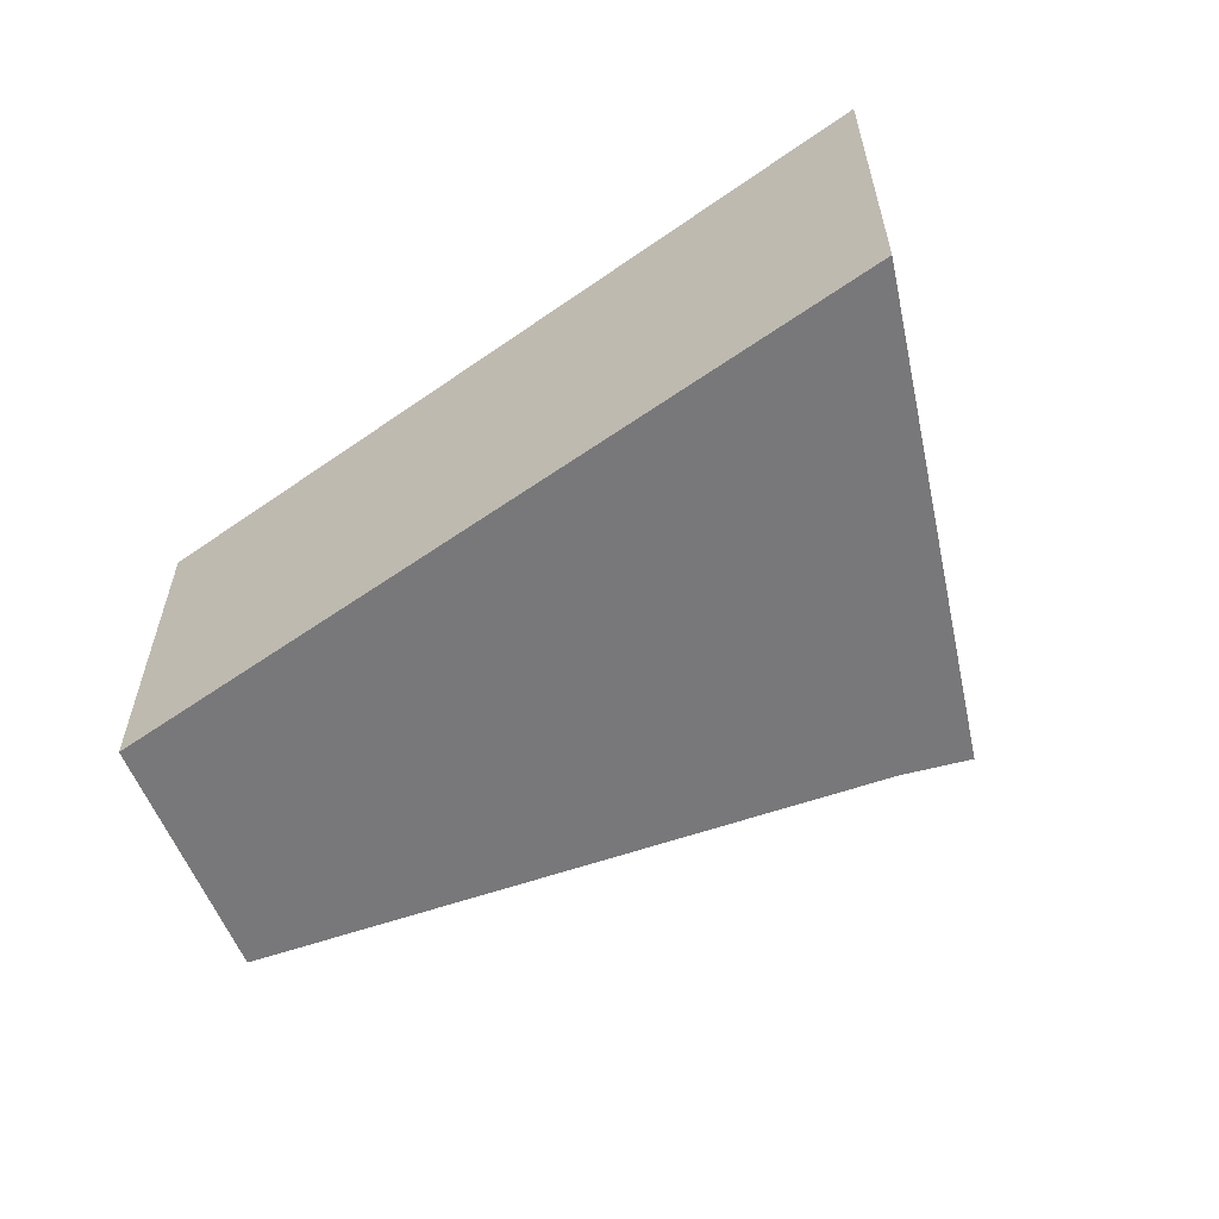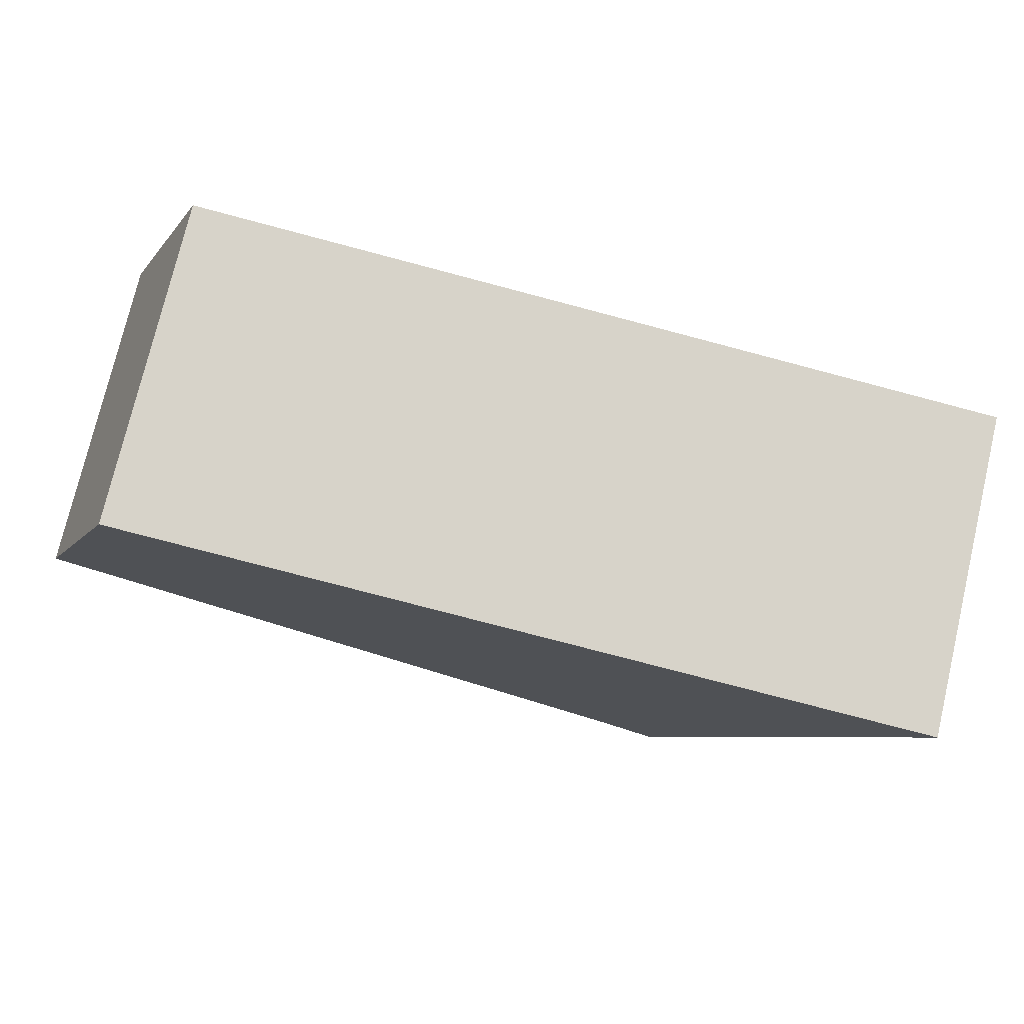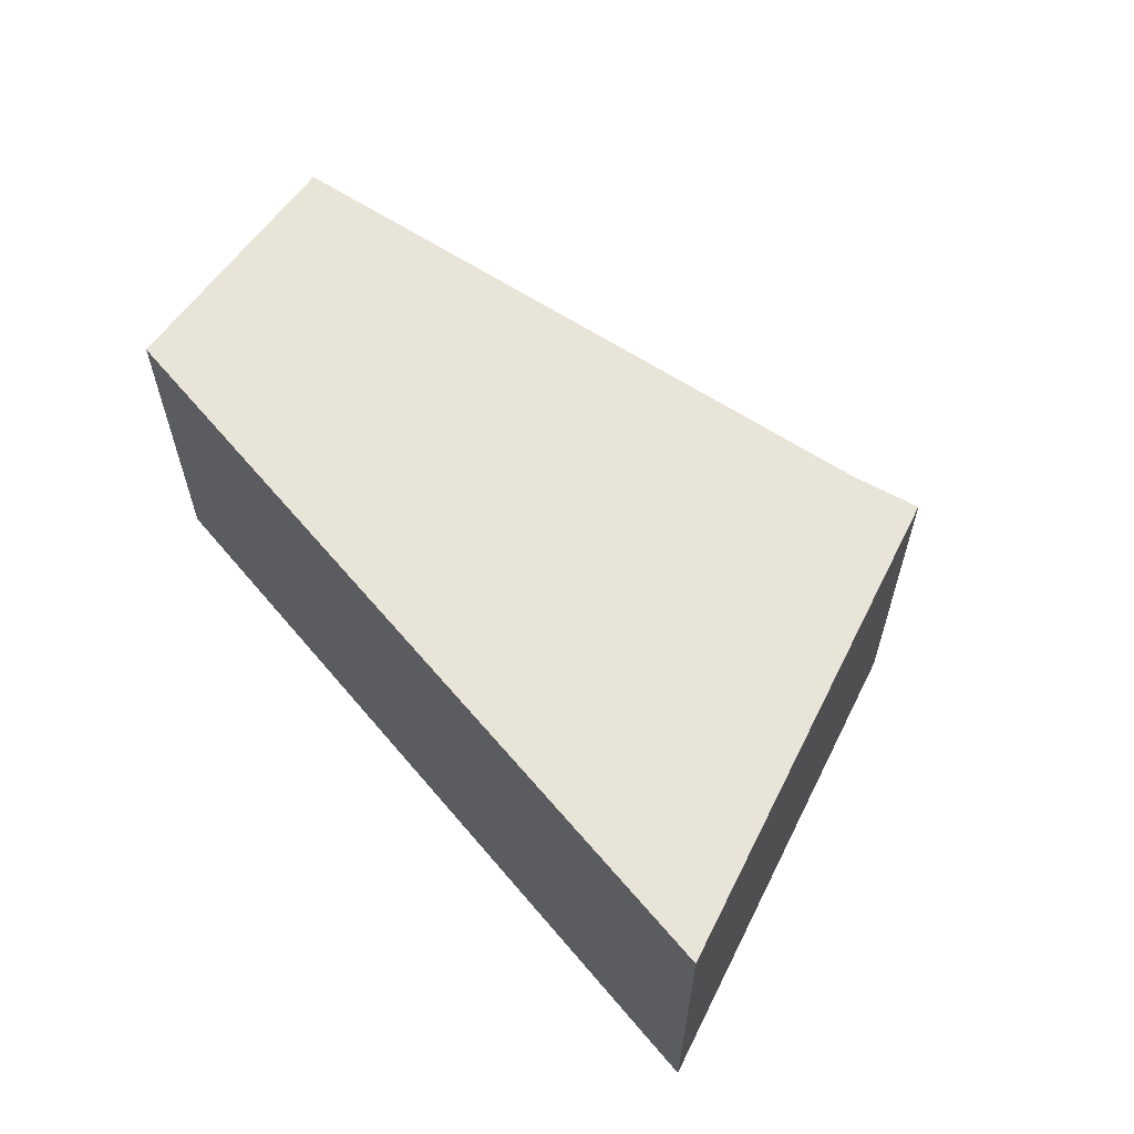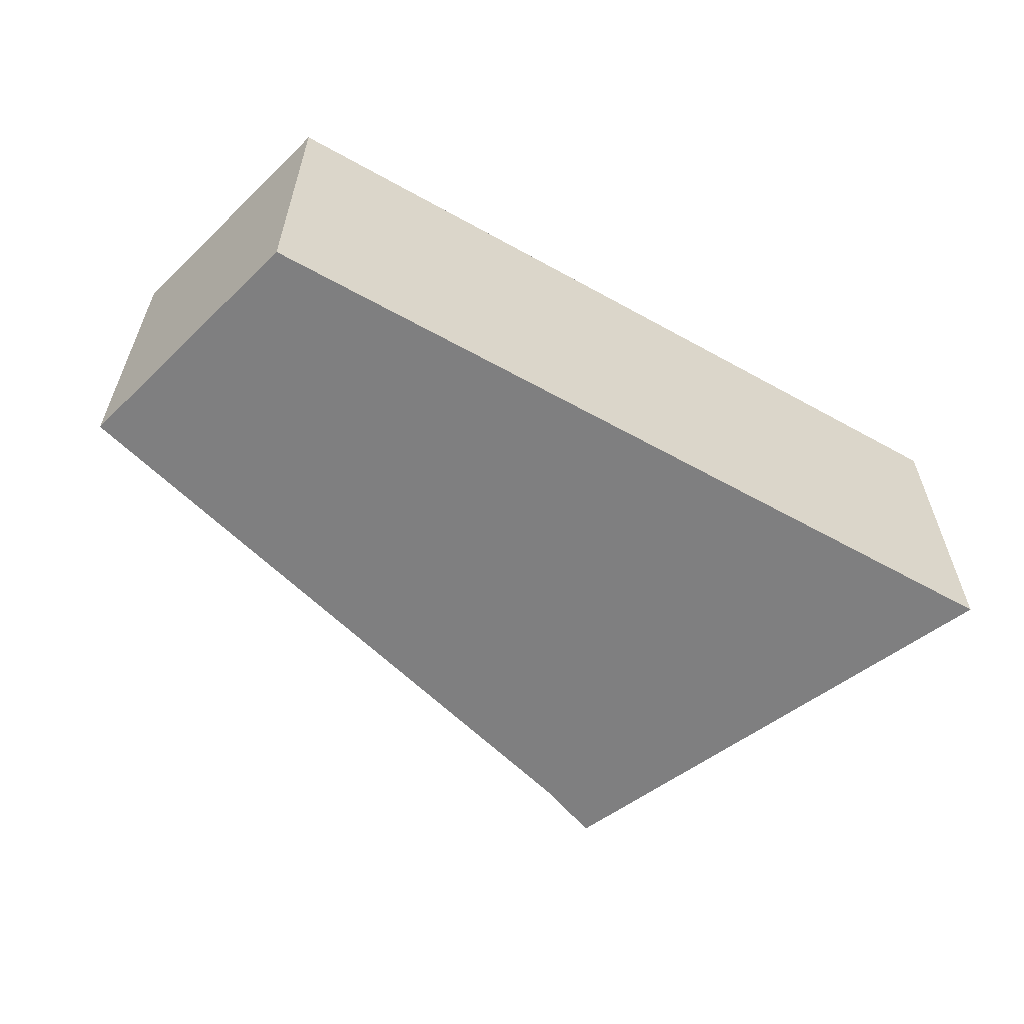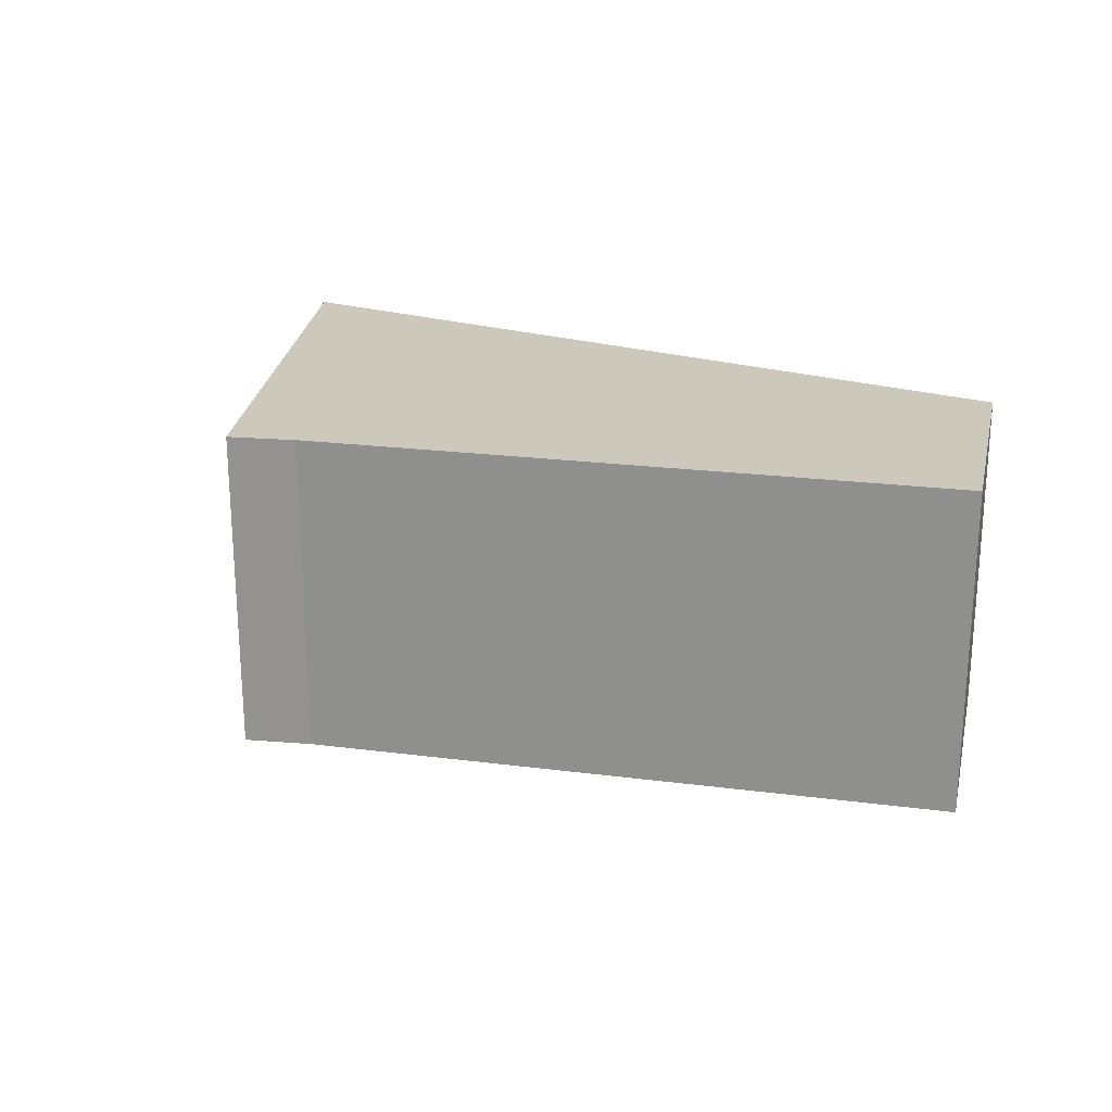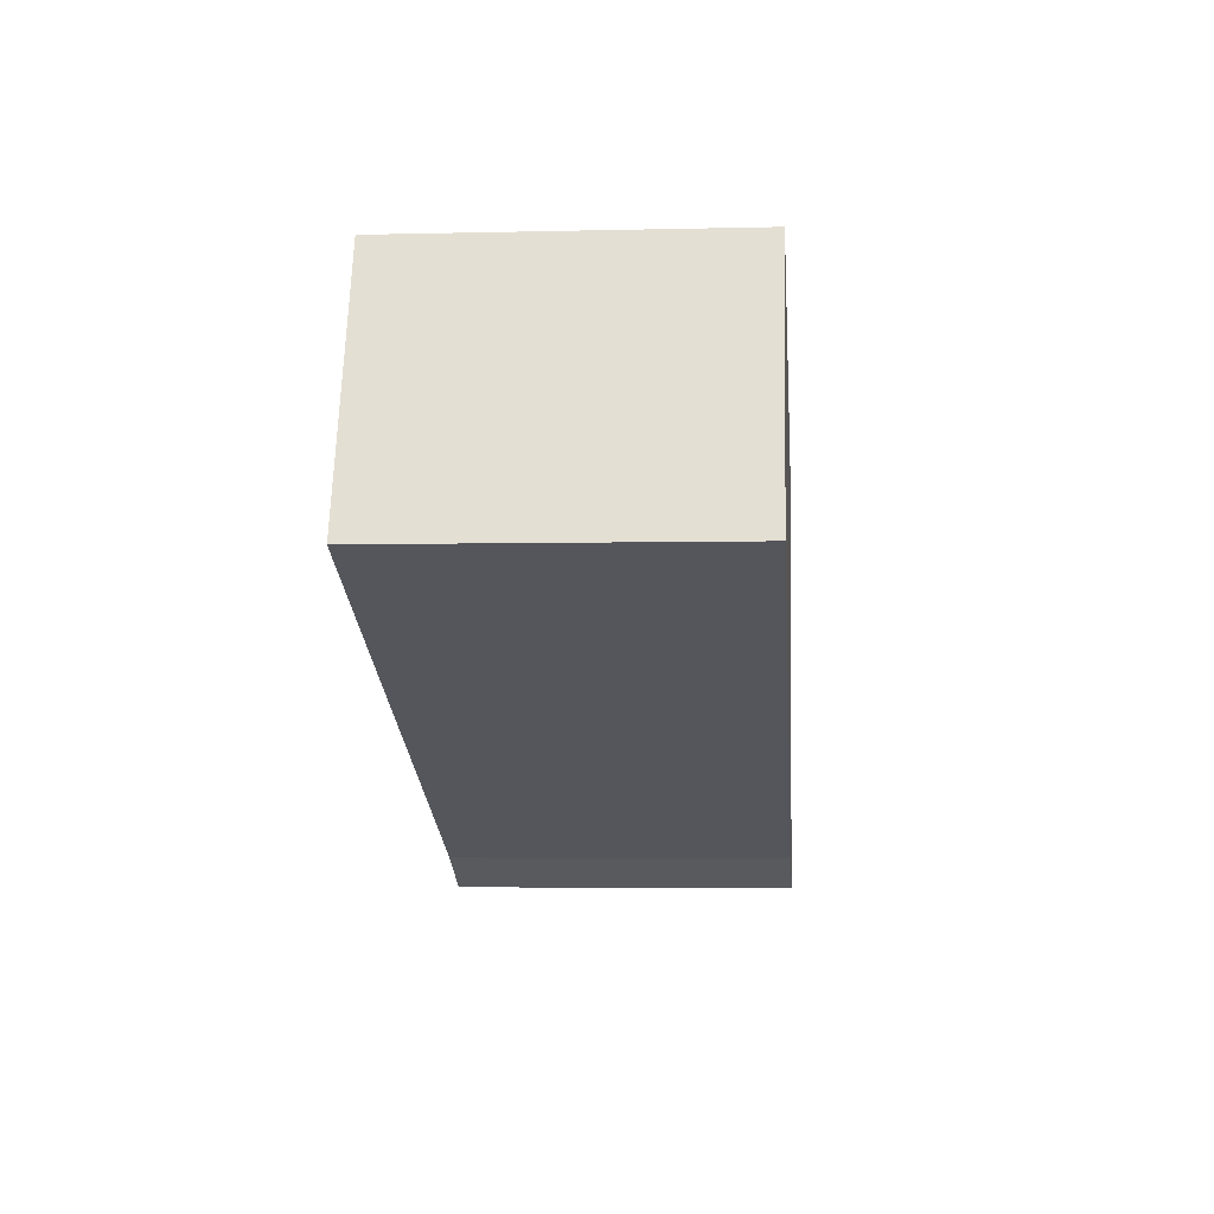
<metadata>
{"format":"obj","ext":"obj","renderer":"f3d","projection":"perspective","resolution":1024,"background":"white","views":[{"elev":-57.5,"azim":42.5,"up":"+Y"},{"elev":76.0,"azim":13.3,"up":"+Z"},{"elev":60.6,"azim":56.7,"up":"+Y"},{"elev":-59.7,"azim":-23.3,"up":"+Y"},{"elev":22.1,"azim":-145.0,"up":"+Y"},{"elev":-3.8,"azim":-85.3,"up":"+Z"}]}
</metadata>
<code>
v  10.62 5.801 -4.369
v  16.16 5.801 2.74
v  11.71 5.801 -4.925
v  0 5.801 3.552e-16
v  0.131 5.801 0.326
v  1.755 5.801 4.376
v  2.437 5.801 4.299
v  11.71 3.016e-16 -4.925
v  10.62 2.675e-16 -4.369
v  0 0 0
v  1.755 -2.68e-16 4.376
v  0.131 -1.996e-17 0.326
v  16.16 -1.678e-16 2.74
v  2.437 -2.632e-16 4.299
g defaultobject
f 1 2 3
f 2 1 4
f 2 4 5
f 2 5 6
f 2 6 7
f 8 1 3
f 1 8 9
f 10 1 9
f 10 4 1
f 10 5 4
f 5 10 6
f 6 10 11
f 11 10 12
f 11 7 6
f 7 11 2
f 2 11 13
f 13 11 14
f 13 3 2
f 3 13 8
f 9 12 10
f 12 9 11
f 11 9 8
f 11 8 13
f 11 13 14

</code>
